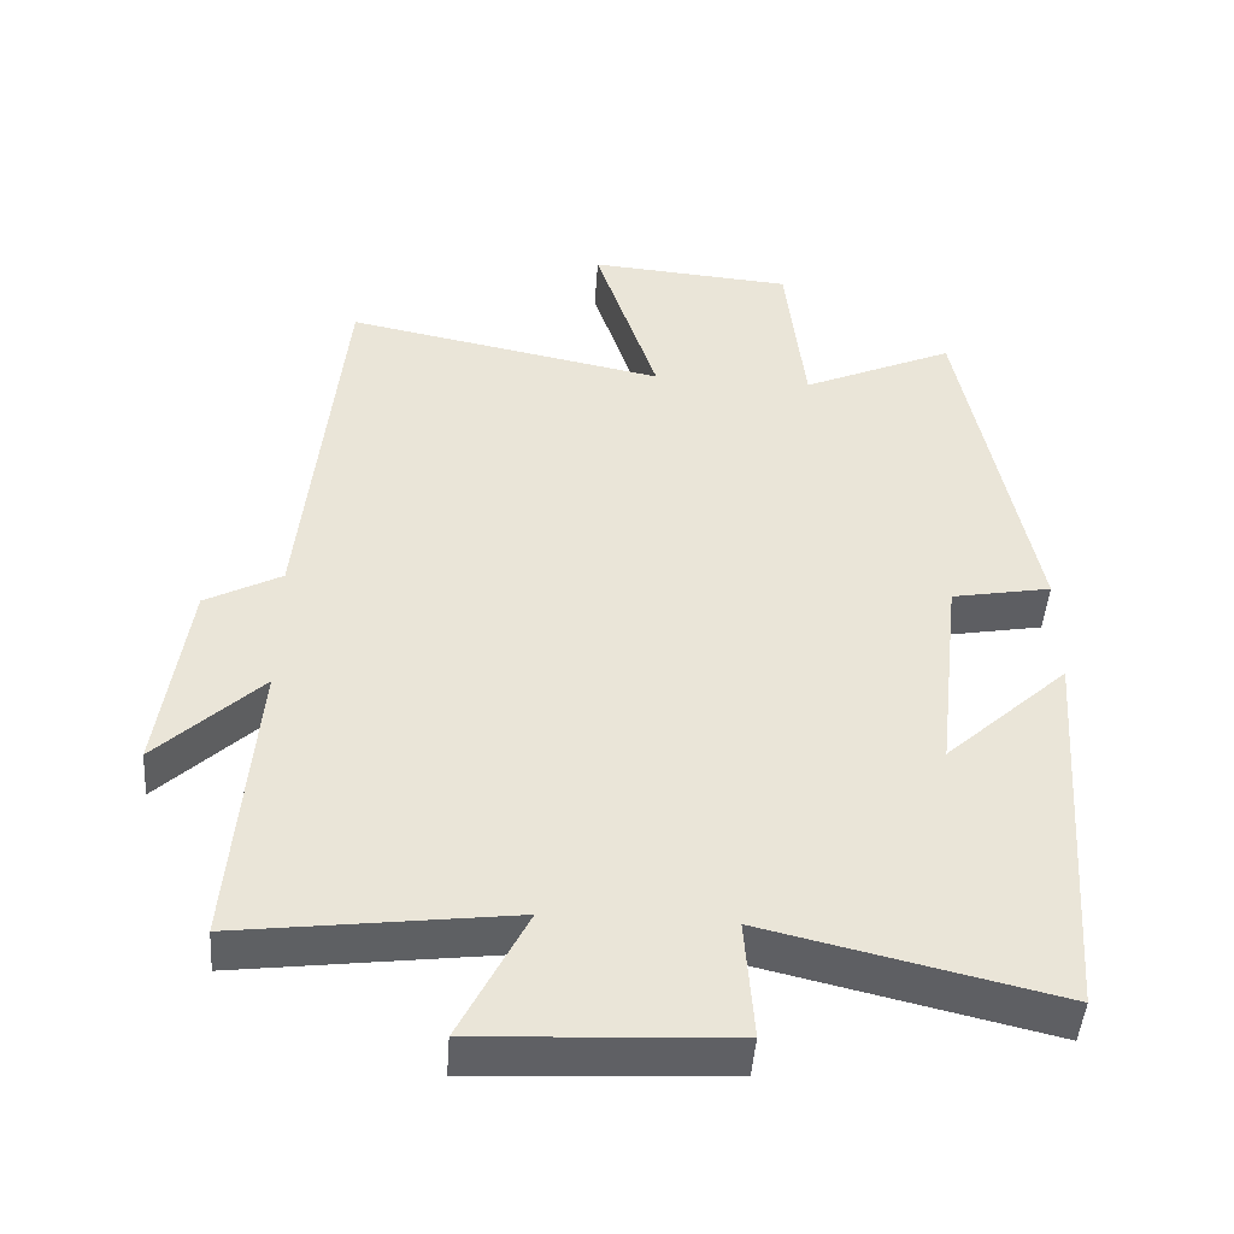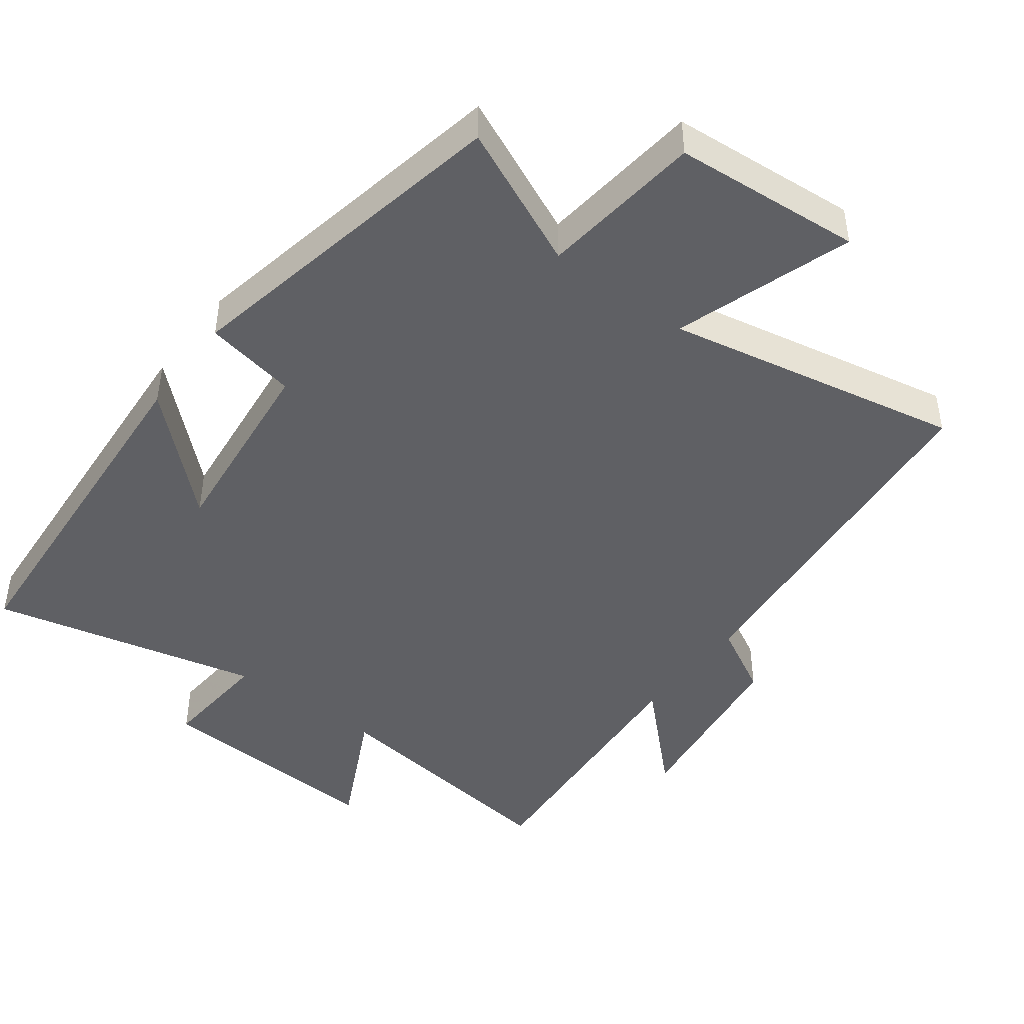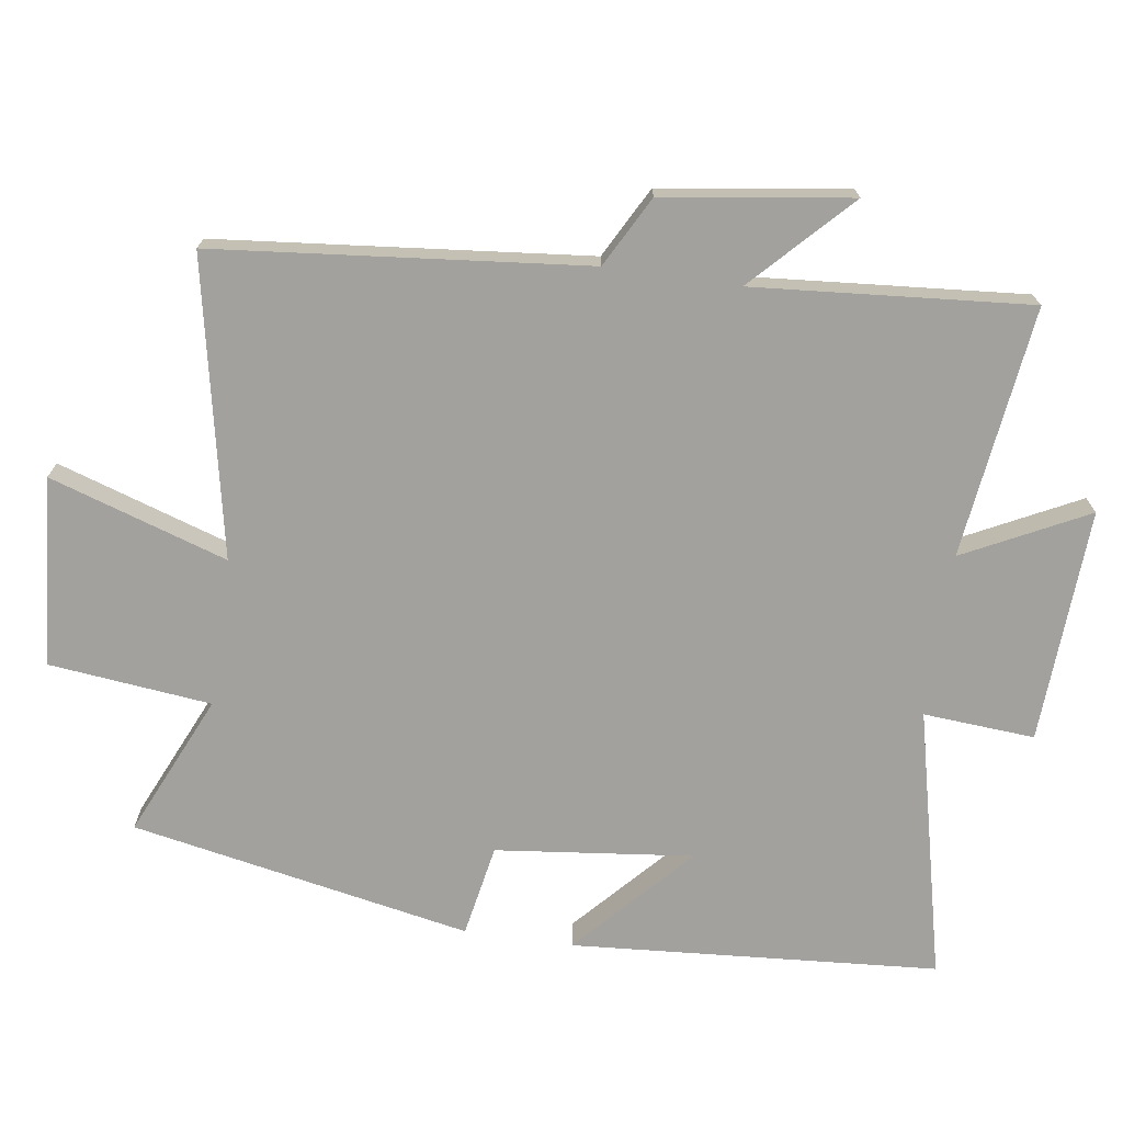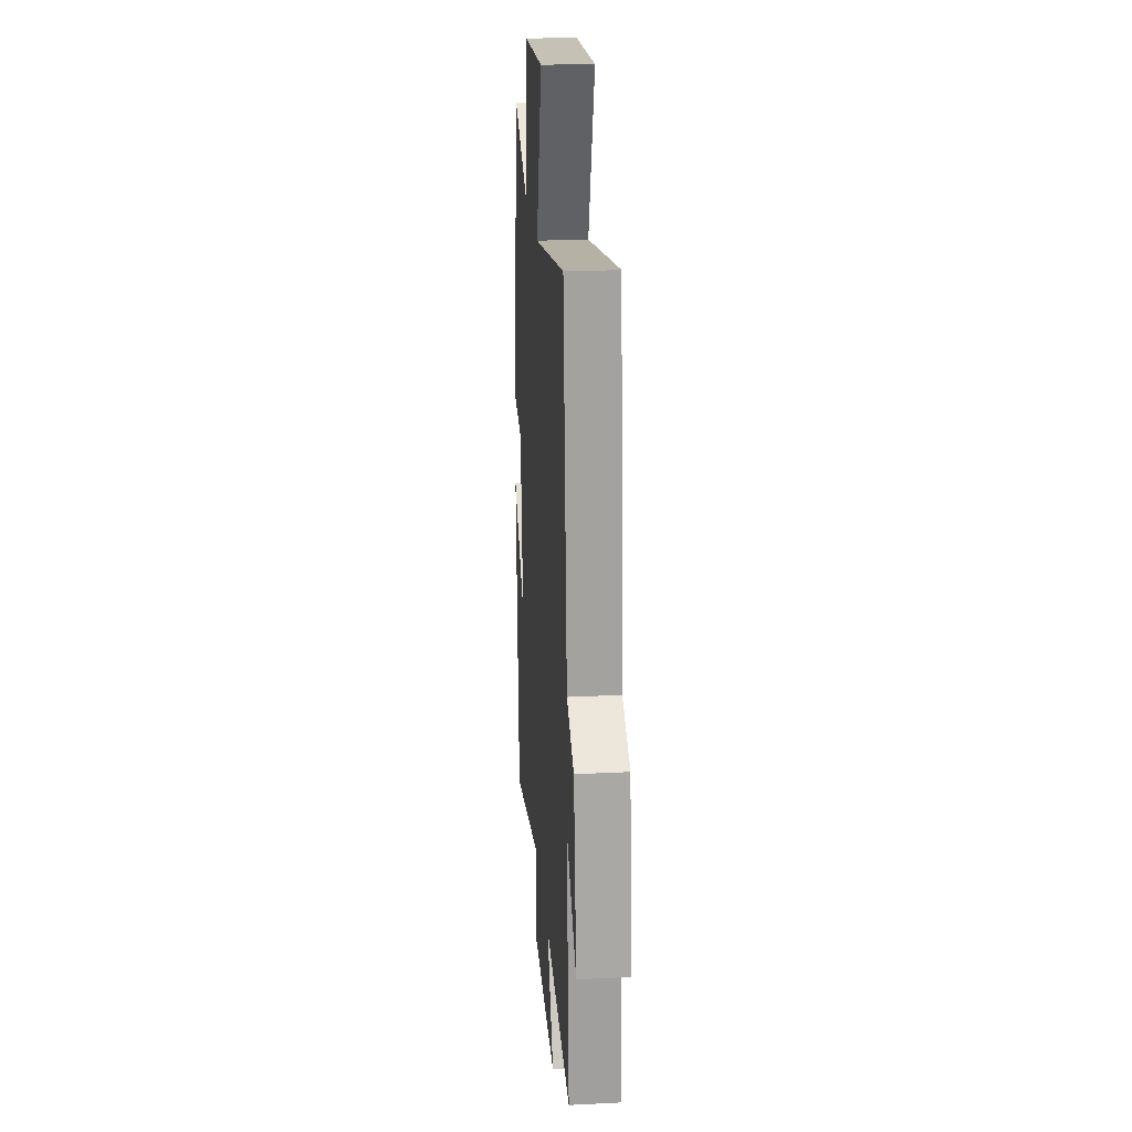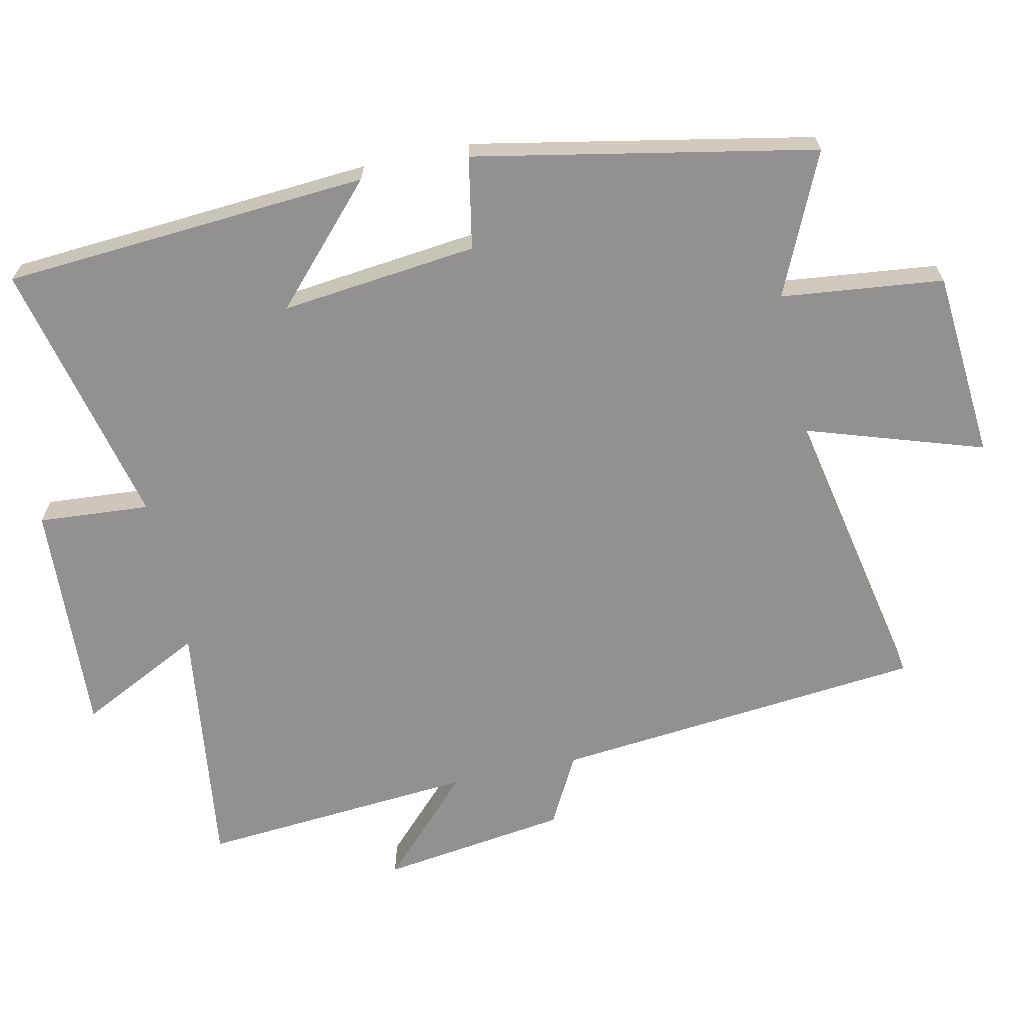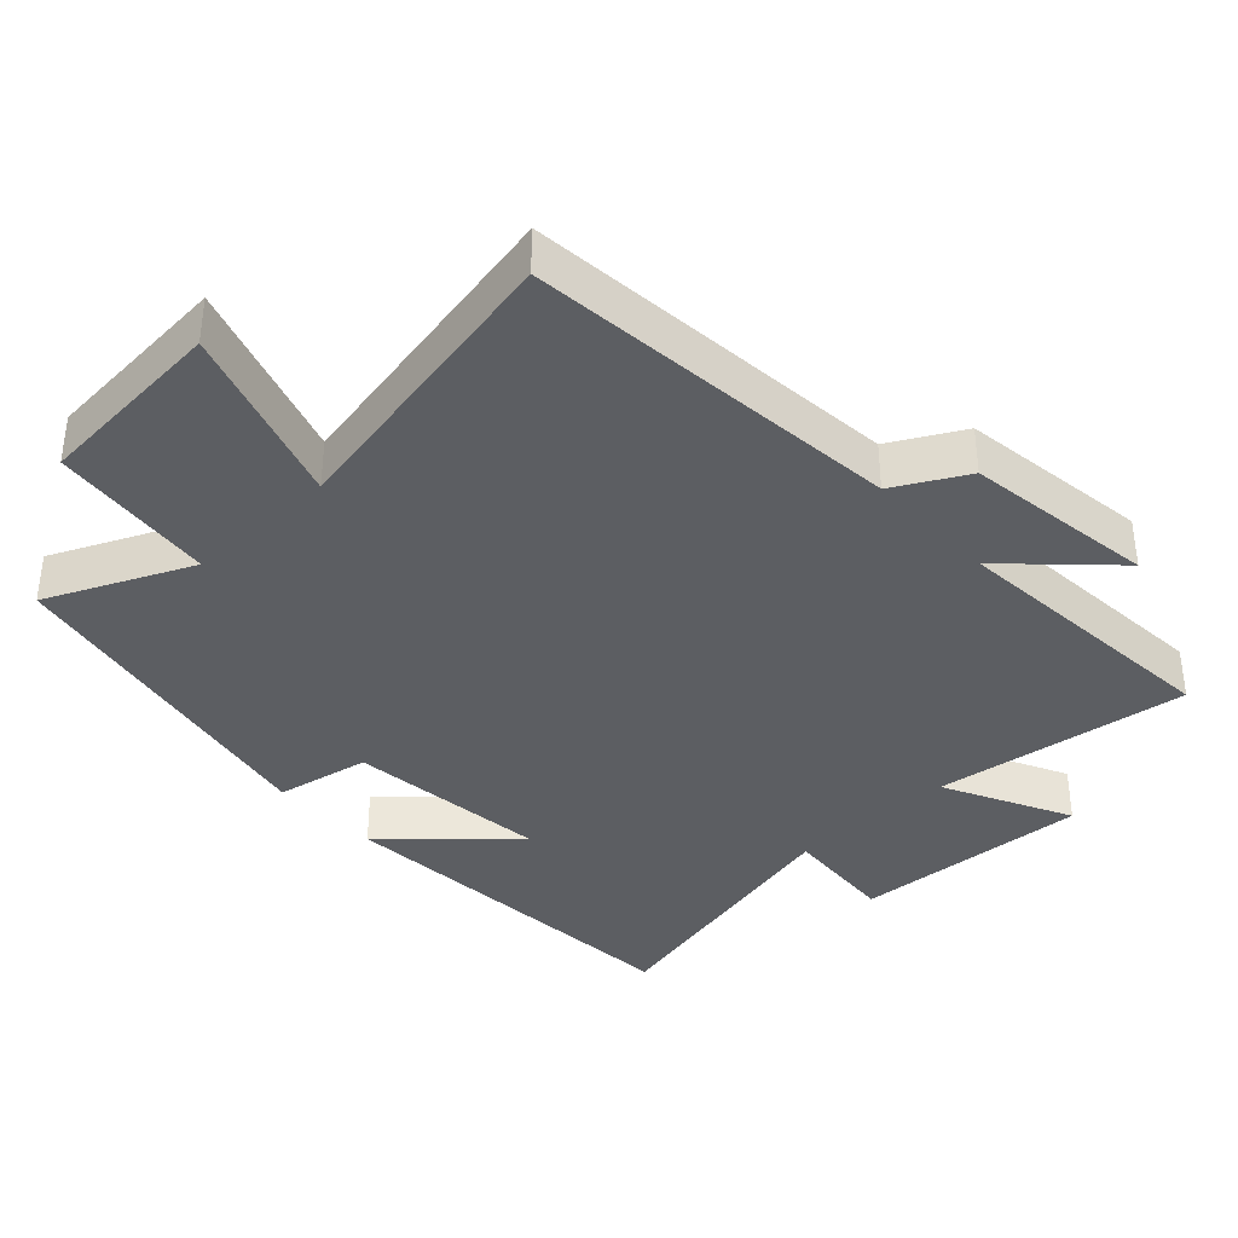
<metadata>
{"format":"obj","ext":"obj","renderer":"f3d","projection":"perspective","resolution":1024,"background":"white","views":[{"elev":-46.5,"azim":175.9,"up":"+Z"},{"elev":-45.0,"azim":-37.1,"up":"+Y"},{"elev":-72.1,"azim":81.8,"up":"+Y"},{"elev":23.5,"azim":85.2,"up":"+Z"},{"elev":-66.1,"azim":-77.8,"up":"+Y"},{"elev":-37.5,"azim":42.8,"up":"+Y"}]}
</metadata>
<code>
v -0.404 0.07 0.592
v -0.199 0.07 0.5
v -0.173 0.07 0.736
v 0.101 0.07 0.758
v 0.017 0.07 0.5
v 0.447 0.07 0.586
v 0.5 0.07 0.047
v 0.602 0.07 -0.008
v 0.64 0.07 -0.28
v 0.5 0.07 -0.145
v 0.532 0.07 -0.547
v 0.167 0.07 -0.5
v 0.257 0.07 -0.68
v -0.083 0.07 -0.662
v -0.071 0.07 -0.5
v -0.462 0.07 -0.592
v -0.5 0.07 -0.059
v -0.334 0.07 -0.212
v -0.366 0.07 0.074
v -0.5 0.07 0.099
v -0.404 0 0.592
v -0.199 0 0.5
v -0.173 0 0.736
v 0.101 0 0.758
v 0.017 0 0.5
v 0.447 0 0.586
v 0.5 0 0.047
v 0.602 0 -0.008
v 0.64 0 -0.28
v 0.5 0 -0.145
v 0.532 0 -0.547
v 0.167 0 -0.5
v 0.257 0 -0.68
v -0.083 0 -0.662
v -0.071 0 -0.5
v -0.462 0 -0.592
v -0.5 0 -0.059
v -0.334 0 -0.212
v -0.366 0 0.074
v -0.5 0 0.099
f 19 20 1 2
f 18 19 2
f 15 16 17 18
f 15 18 2
f 12 13 14 15
f 12 15 2 3
f 10 11 12 3
f 7 8 9 10
f 5 6 7 10
f 5 10 3
f 3 4 5
f 22 21 40 39
f 22 39 38
f 38 37 36 35
f 22 38 35
f 35 34 33 32
f 23 22 35 32
f 23 32 31 30
f 30 29 28 27
f 30 27 26 25
f 23 30 25
f 25 24 23
f 1 21 22 2
f 2 22 23 3
f 3 23 24 4
f 4 24 25 5
f 5 25 26 6
f 6 26 27 7
f 7 27 28 8
f 8 28 29 9
f 9 29 30 10
f 10 30 31 11
f 11 31 32 12
f 12 32 33 13
f 13 33 34 14
f 14 34 35 15
f 15 35 36 16
f 16 36 37 17
f 17 37 38 18
f 18 38 39 19
f 19 39 40 20
f 20 40 21 1

</code>
